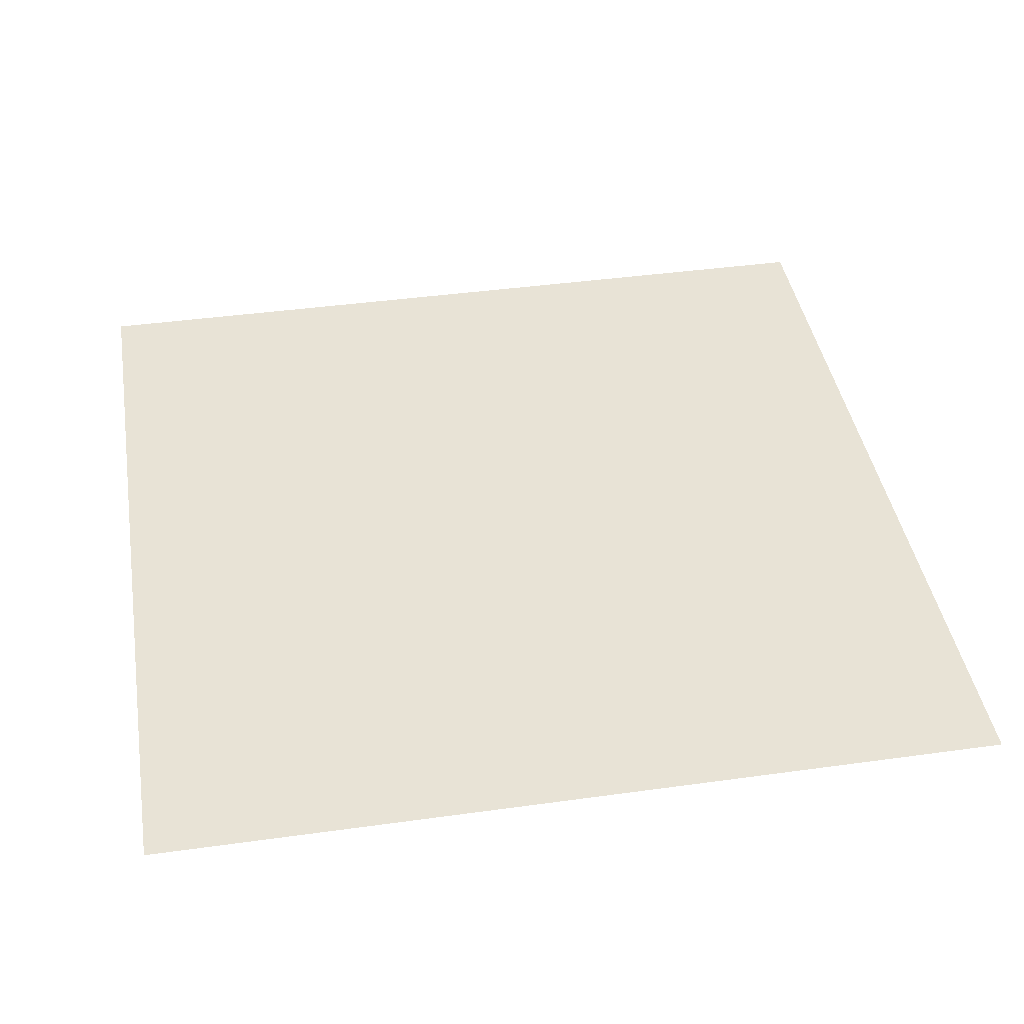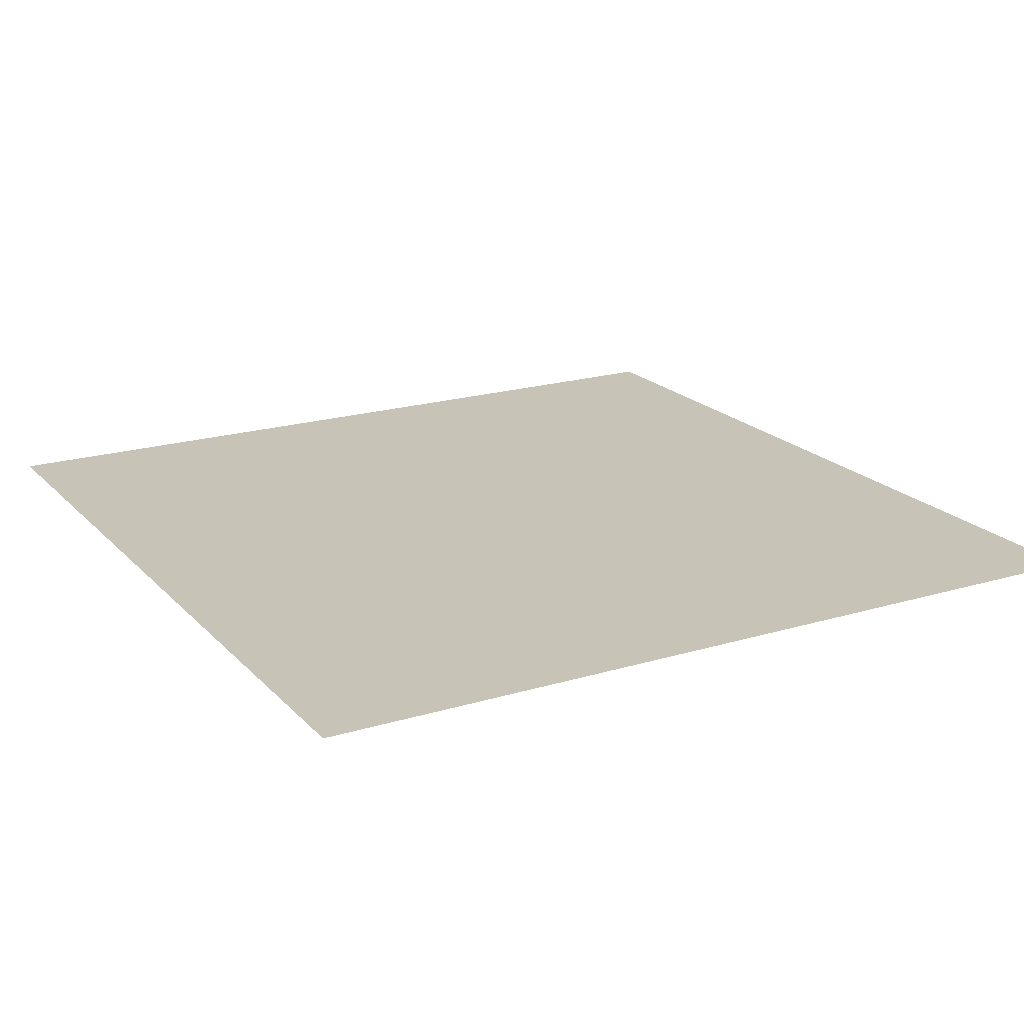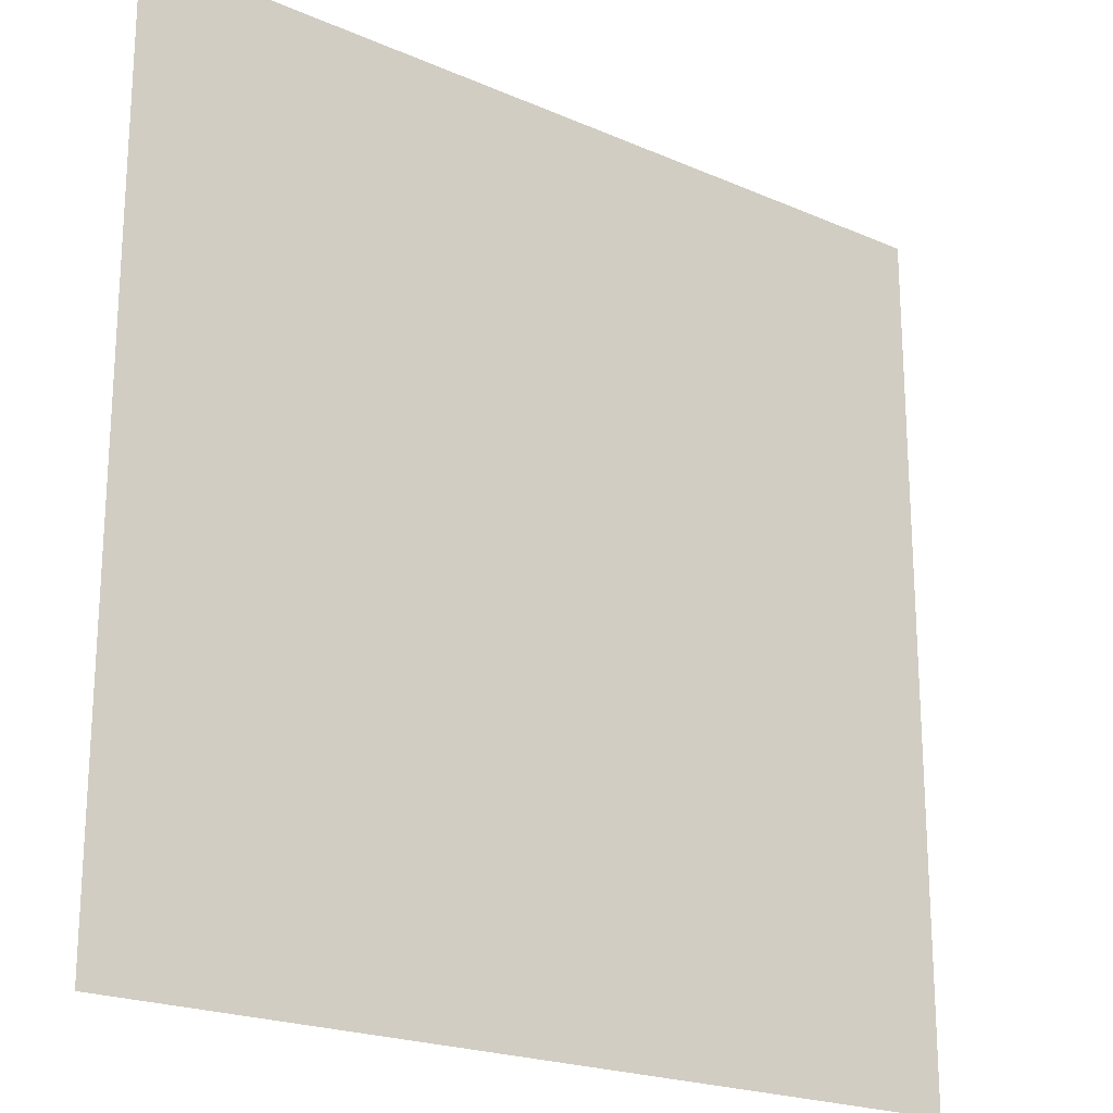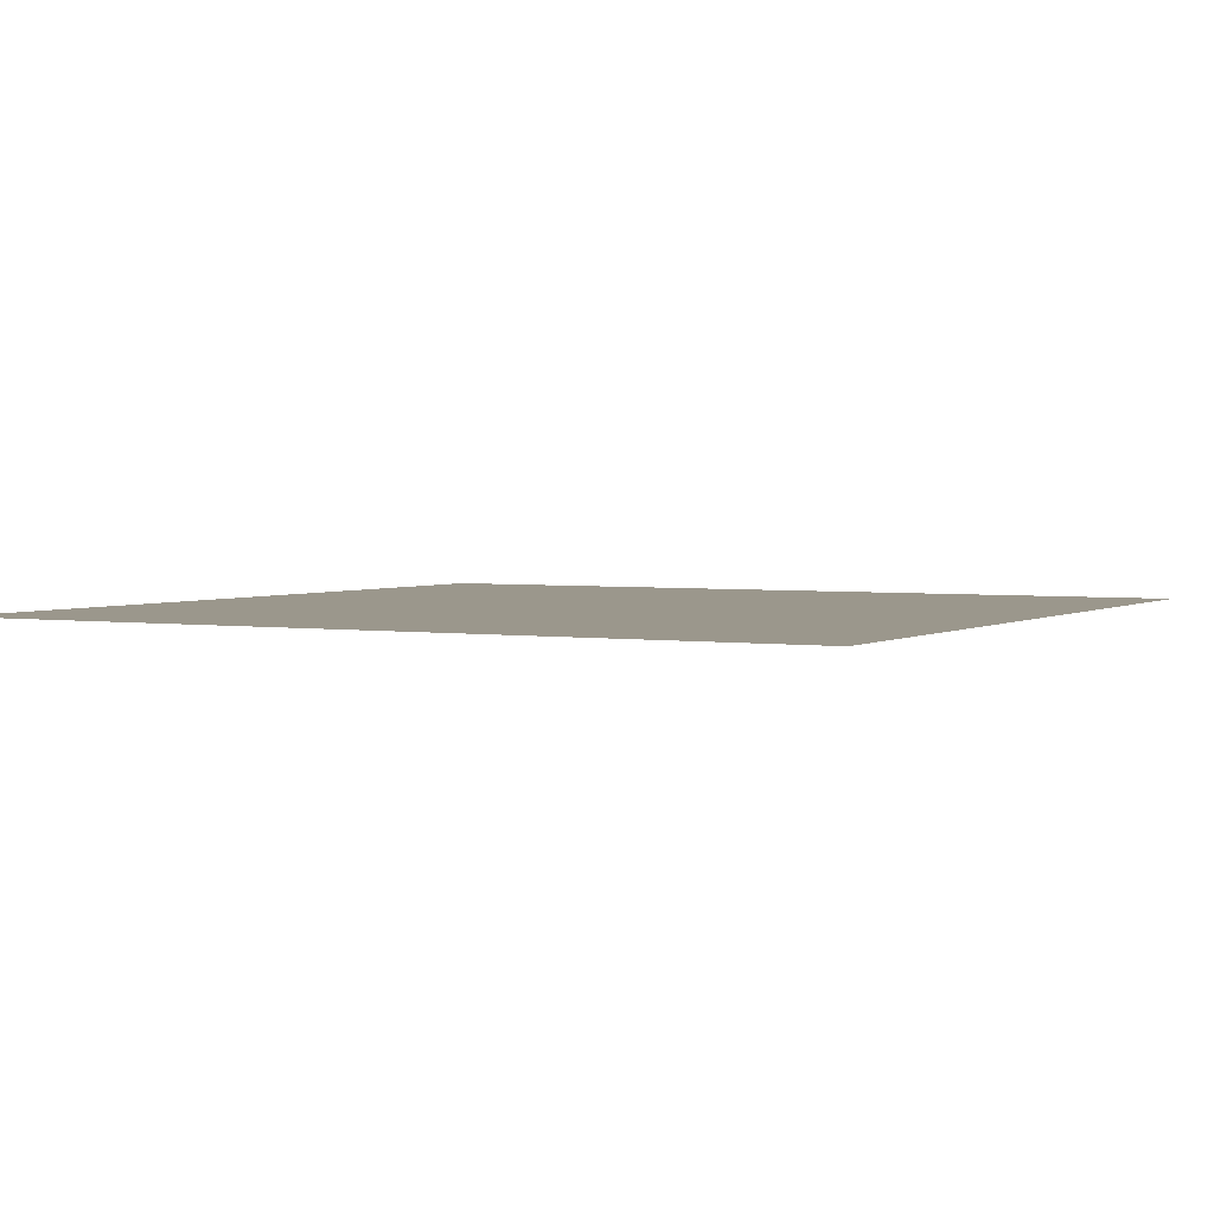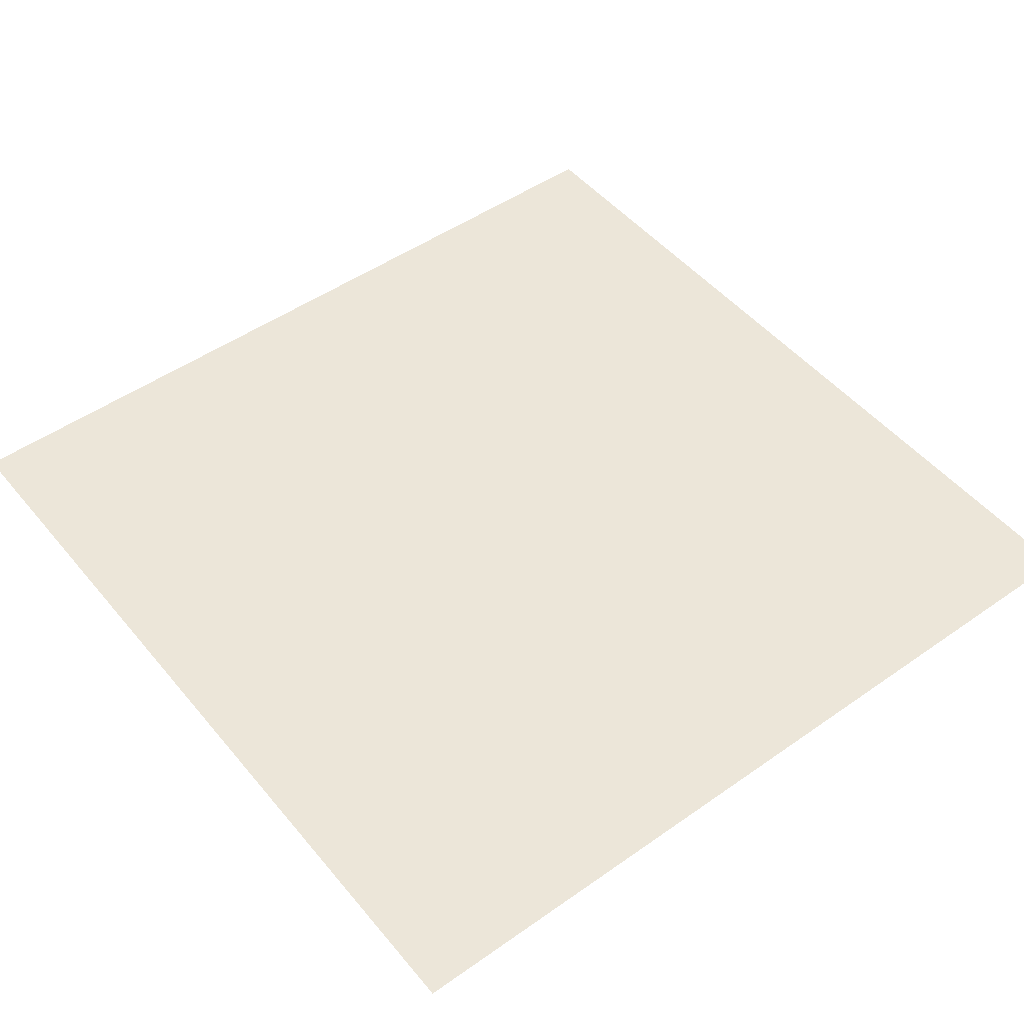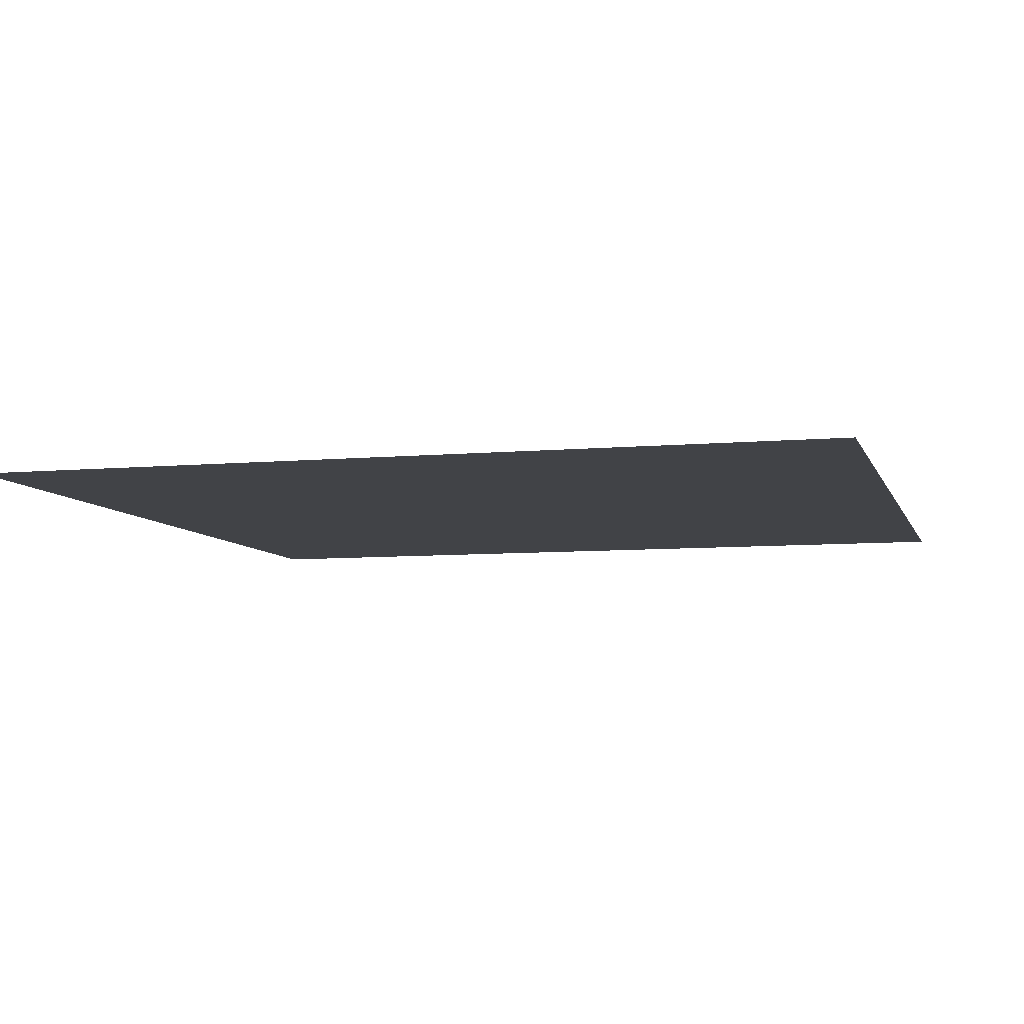
<metadata>
{"format":"obj","ext":"obj","renderer":"f3d","projection":"perspective","resolution":1024,"background":"white","views":[{"elev":41.7,"azim":-99.5,"up":"+Y"},{"elev":19.7,"azim":-119.3,"up":"+Y"},{"elev":-21.1,"azim":-37.9,"up":"+Z"},{"elev":2.8,"azim":-151.6,"up":"+Y"},{"elev":49.1,"azim":142.1,"up":"+Y"},{"elev":-7.2,"azim":-165.0,"up":"+Y"}]}
</metadata>
<code>
g floor_restaurant_2
v -0.5 0 0.5
v -0.5 0 -0.5
v 0.5 0 -0.5
v 0.5 0 0.5
g floor_restaurant_2_0
f 3 2 1
f 4 3 1

</code>
